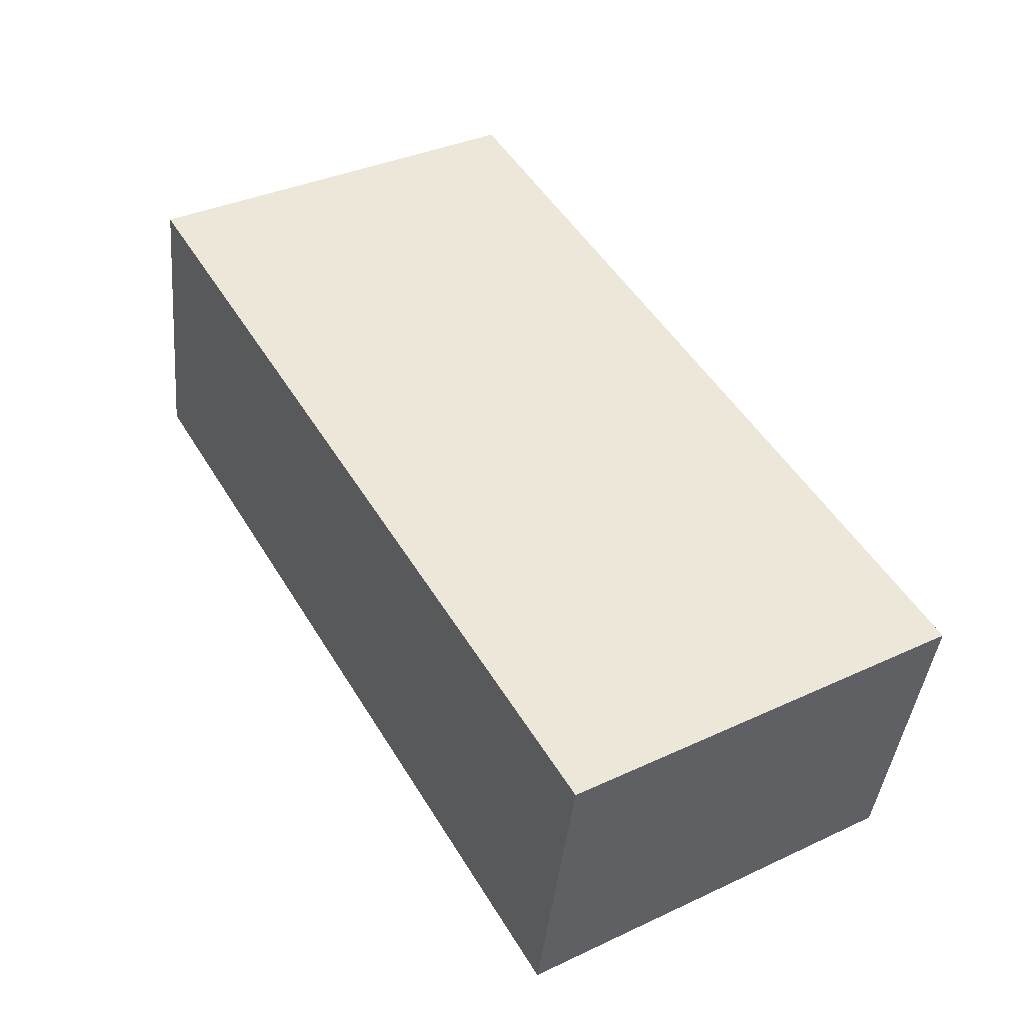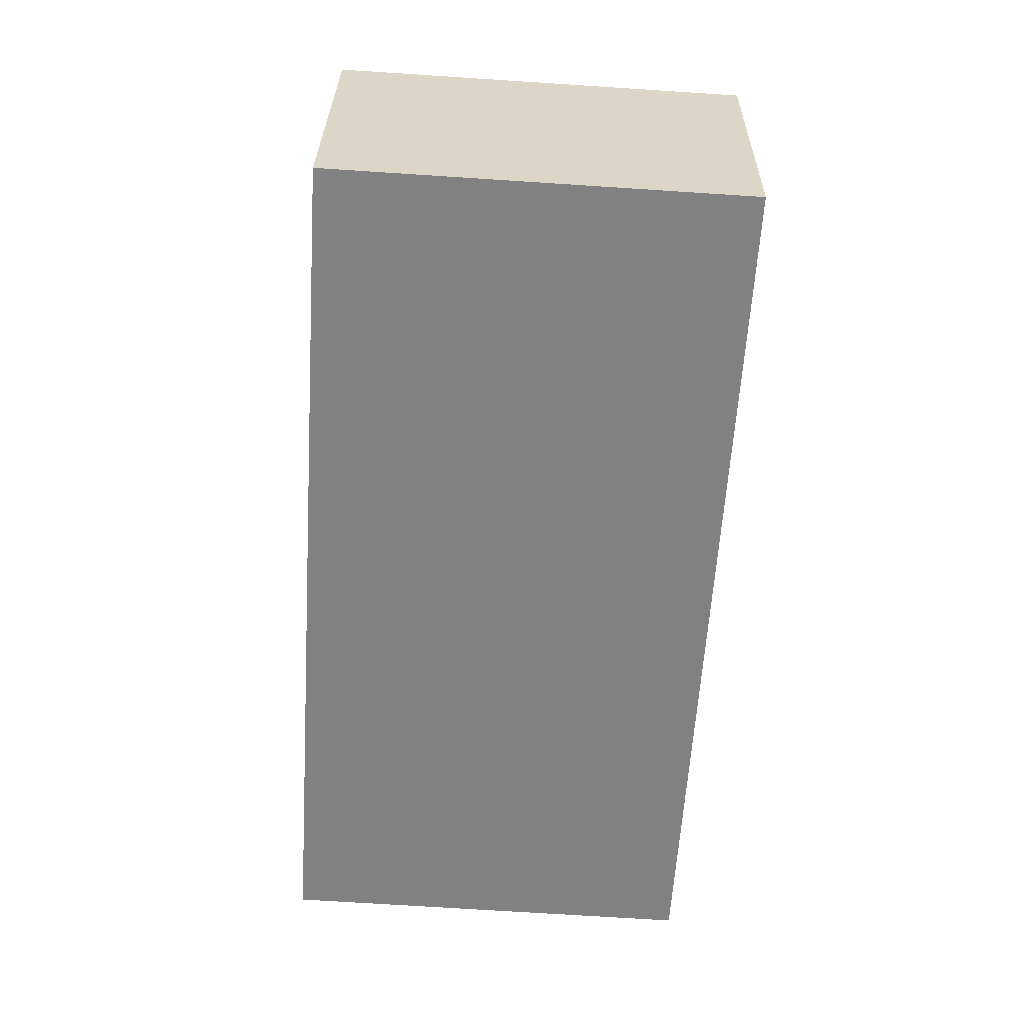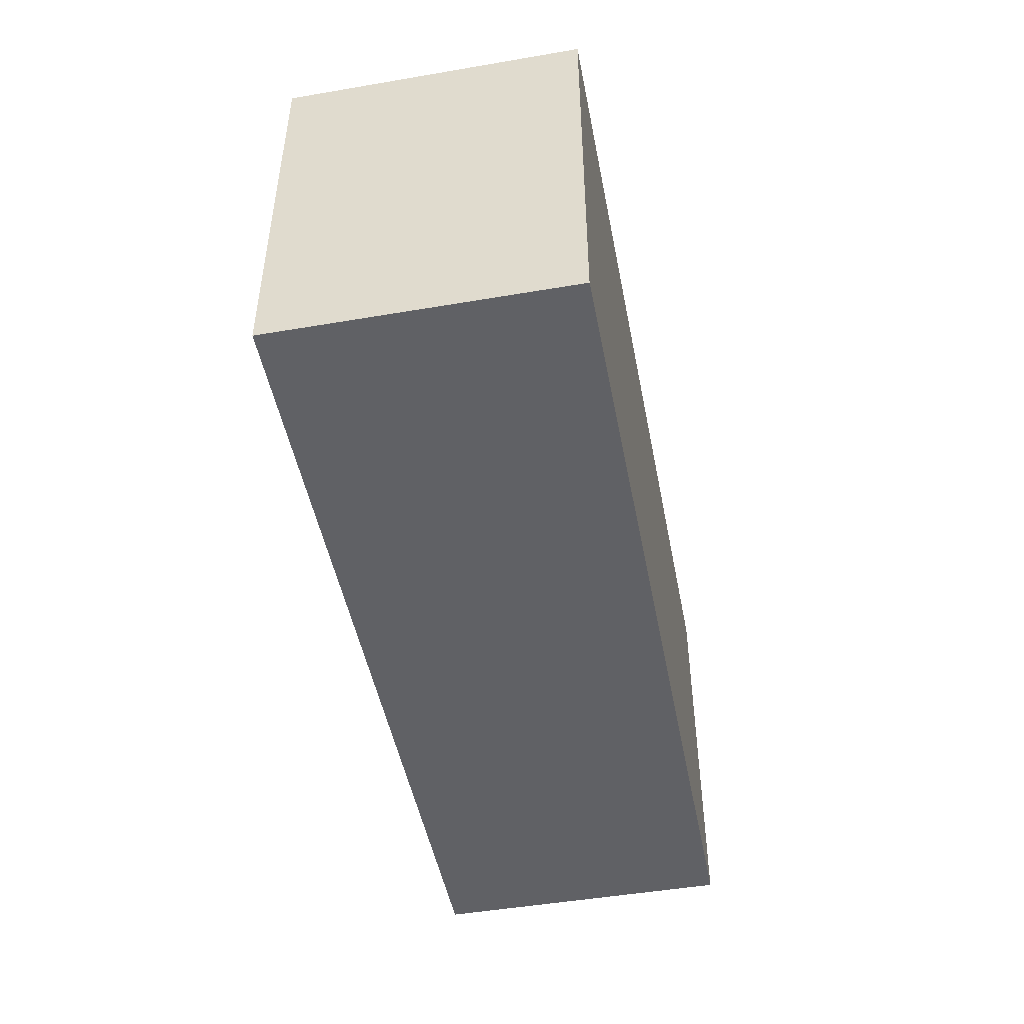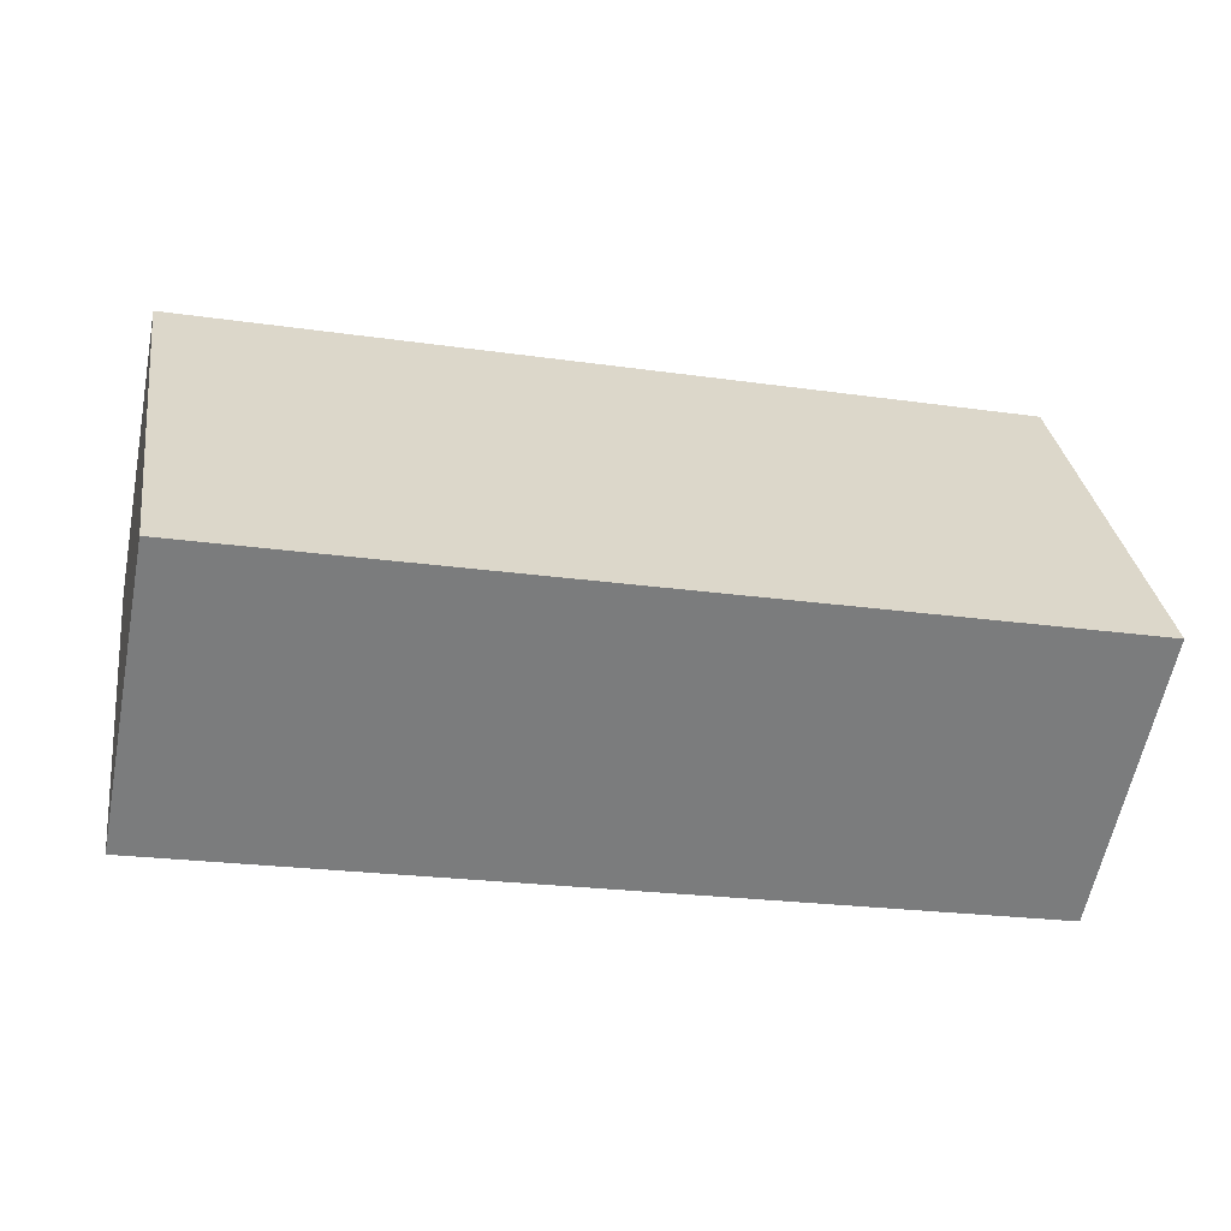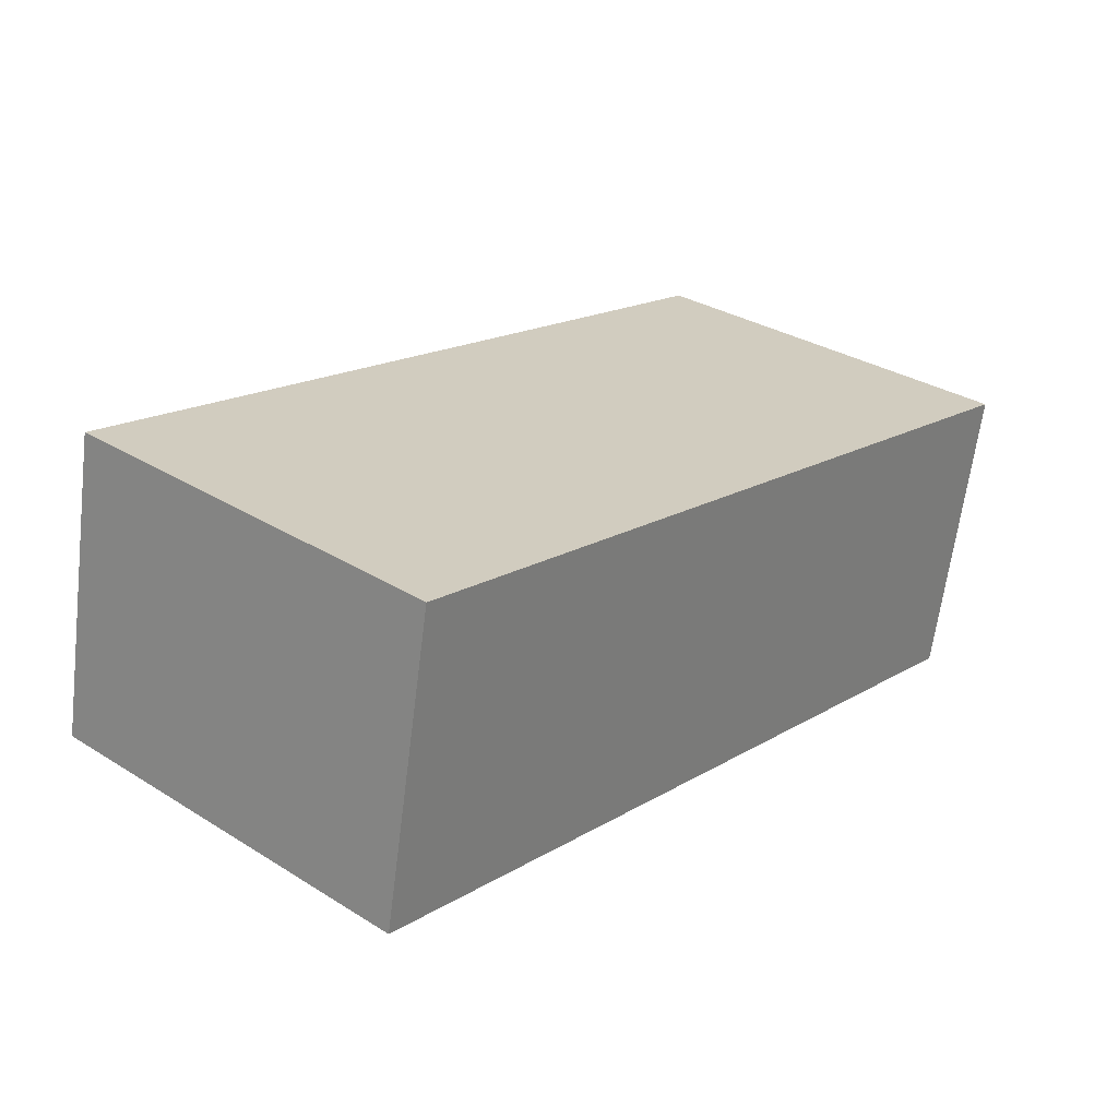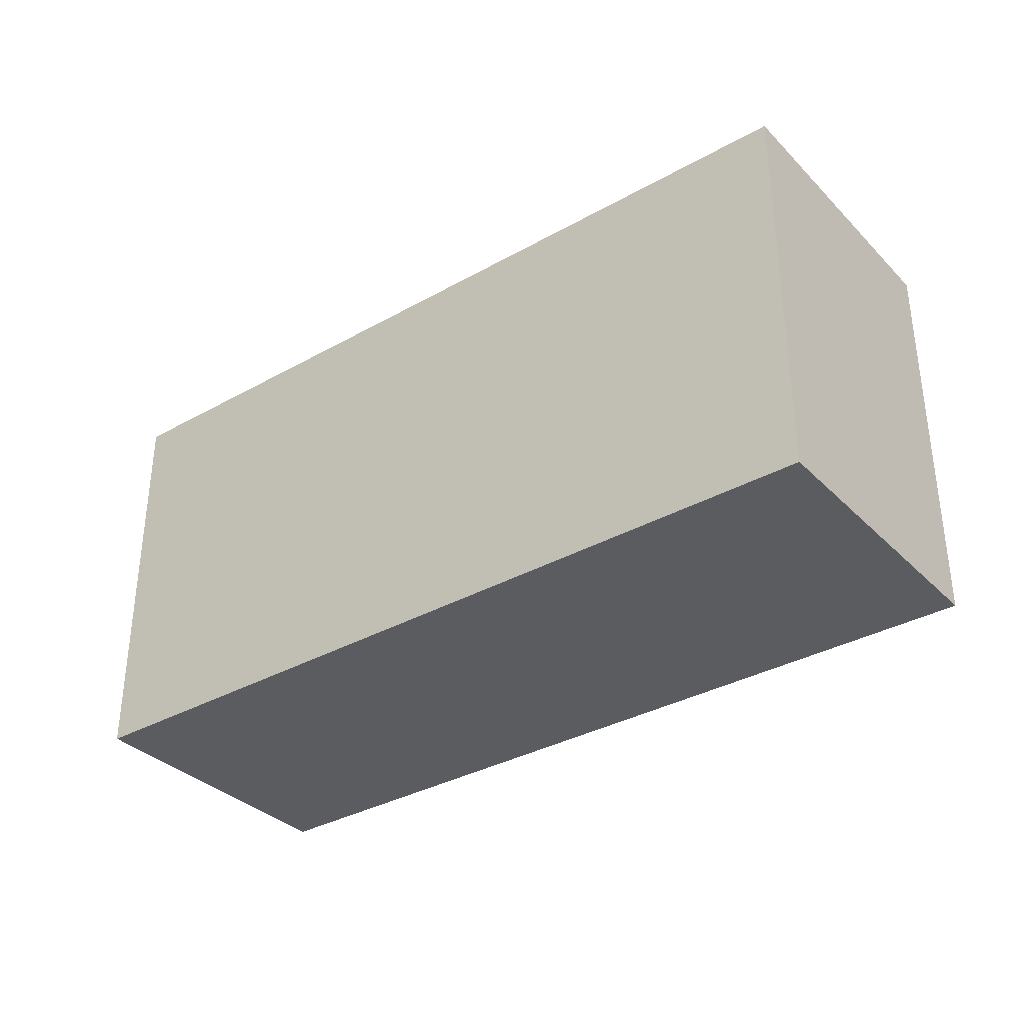
<metadata>
{"format":"obj","ext":"obj","renderer":"f3d","projection":"perspective","resolution":1024,"background":"white","views":[{"elev":36.8,"azim":59.1,"up":"+Z"},{"elev":-71.7,"azim":86.3,"up":"+Z"},{"elev":-48.1,"azim":112.1,"up":"+Y"},{"elev":31.8,"azim":-8.1,"up":"+Z"},{"elev":32.1,"azim":-49.1,"up":"+Z"},{"elev":-34.3,"azim":-131.6,"up":"+Y"}]}
</metadata>
<code>
v  0 2.178 1.334e-16
v  4.767 2.178 0.678
v  4.457 2.178 -0.884
v  0.31 2.178 1.563
v  4.457 5.413e-17 -0.884
v  0 0 0
v  0.31 -9.571e-17 1.563
v  4.767 -4.152e-17 0.678
g defaultobject
f 1 2 3
f 2 1 4
f 5 1 3
f 1 5 6
f 6 4 1
f 4 6 7
f 7 2 4
f 2 7 8
f 8 3 2
f 3 8 5
f 5 7 6
f 7 5 8

</code>
